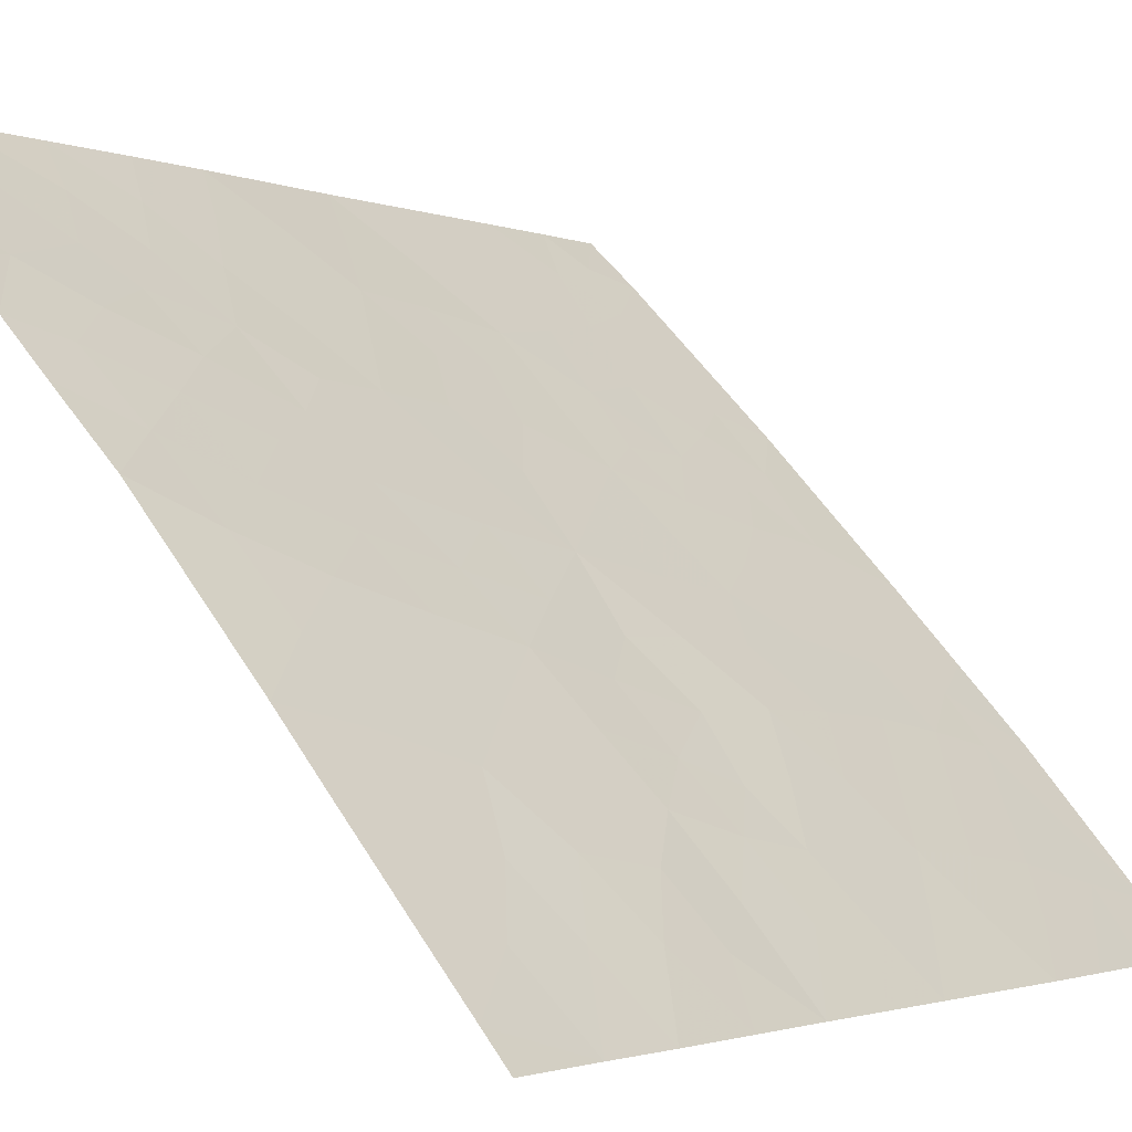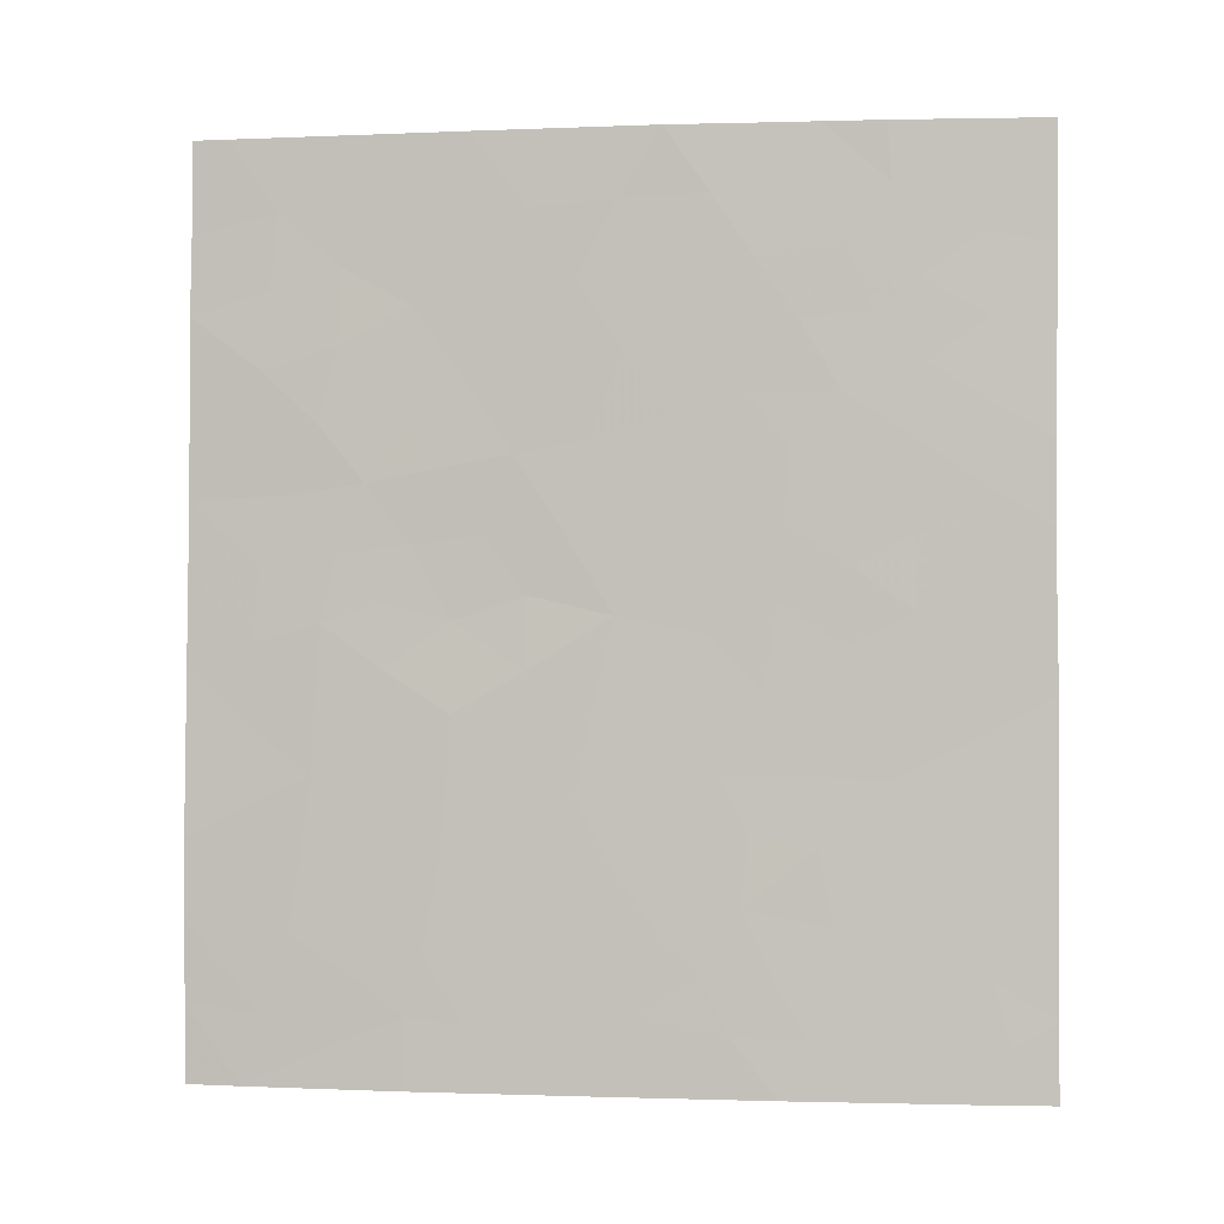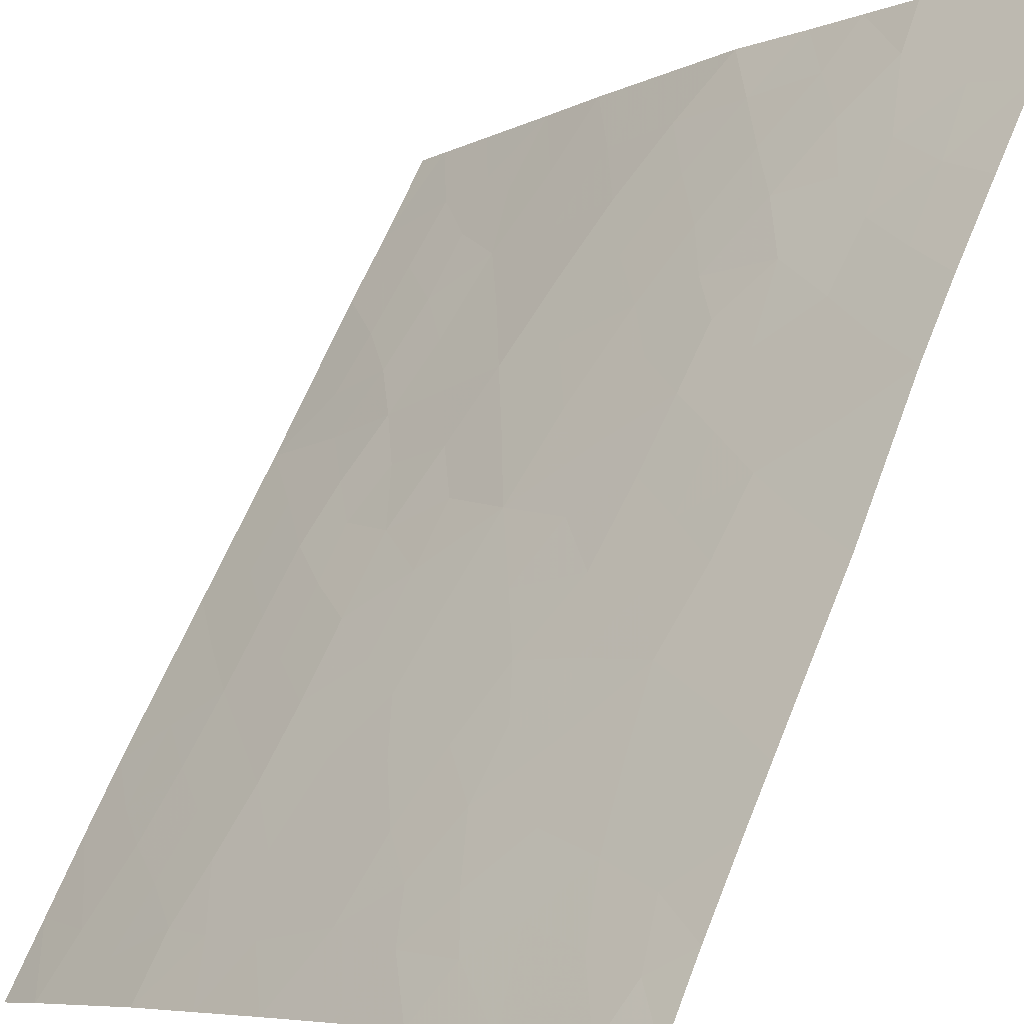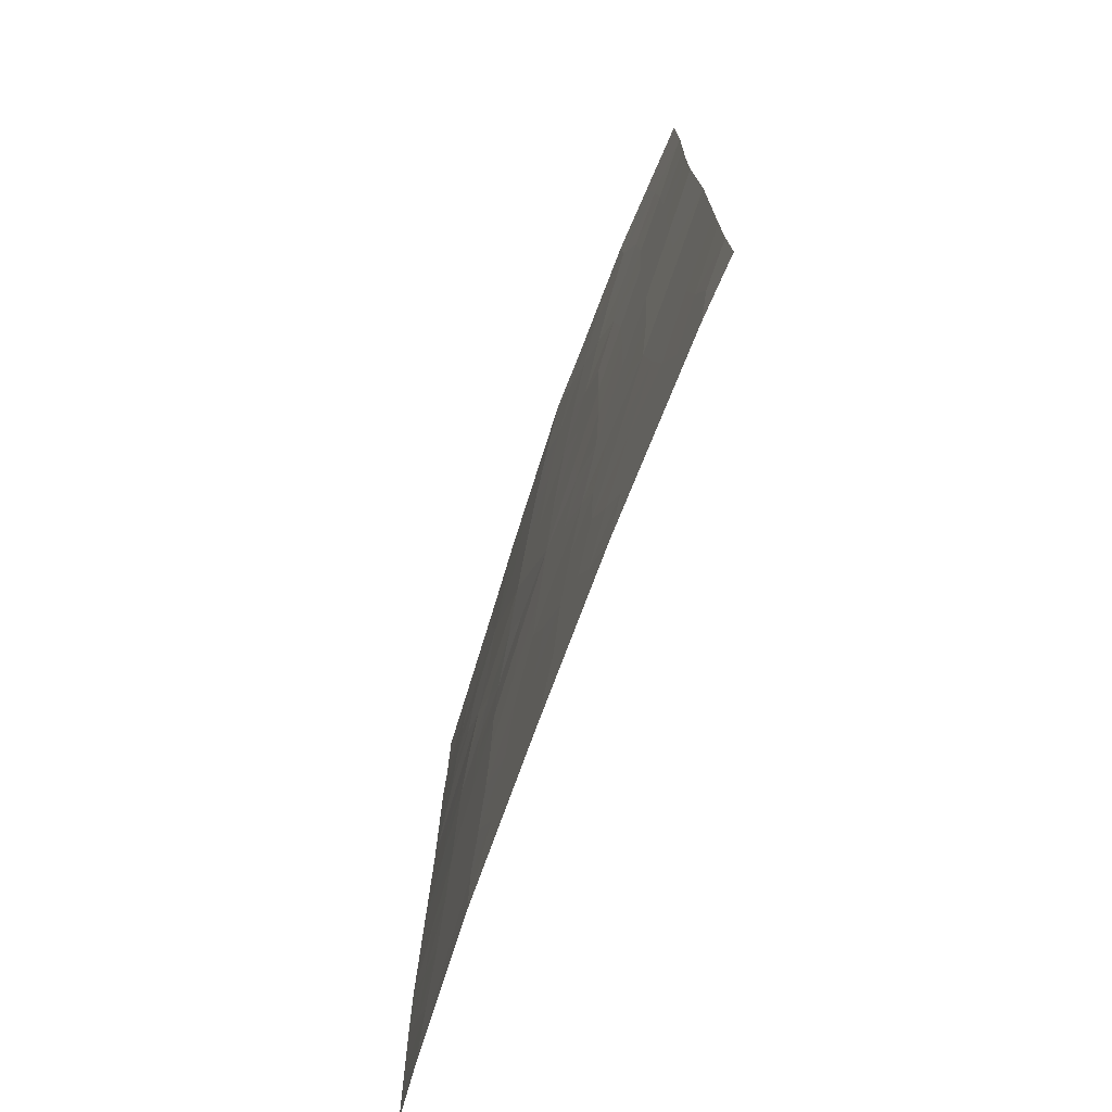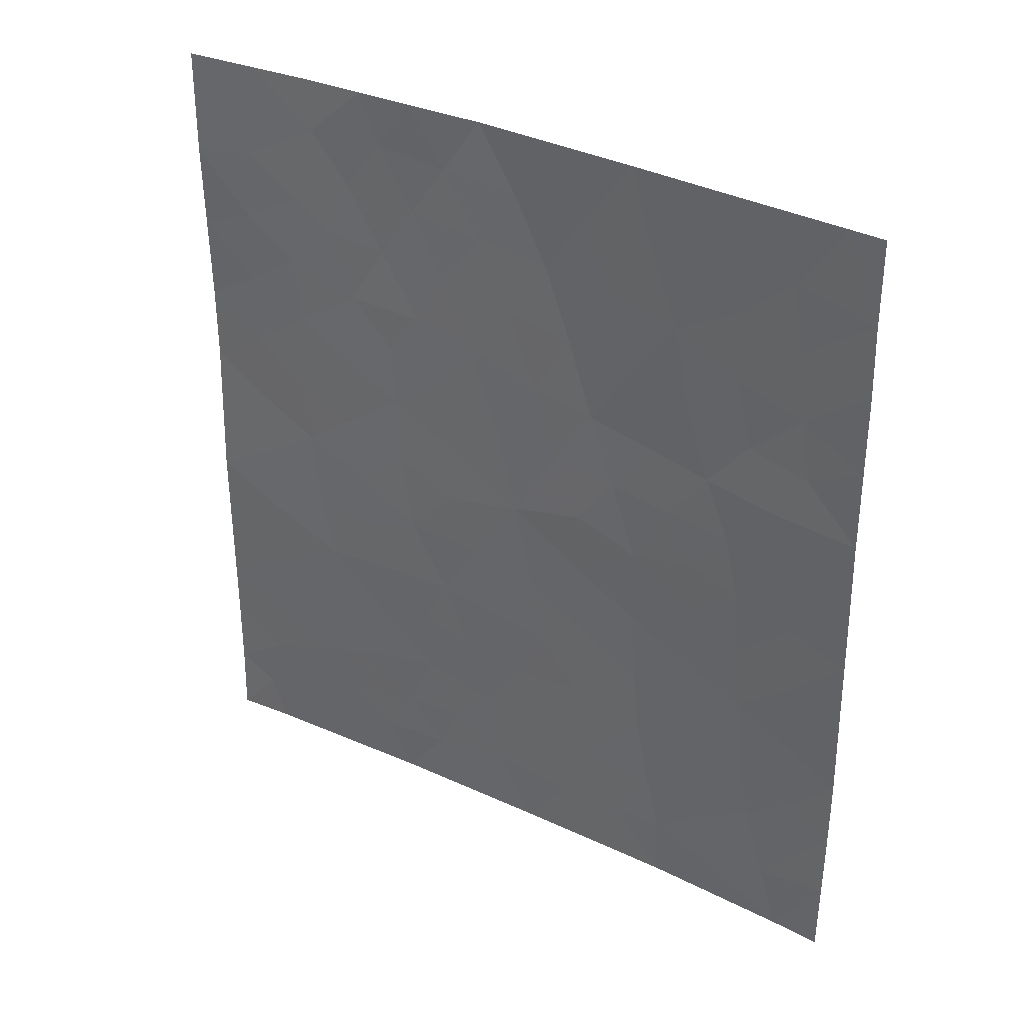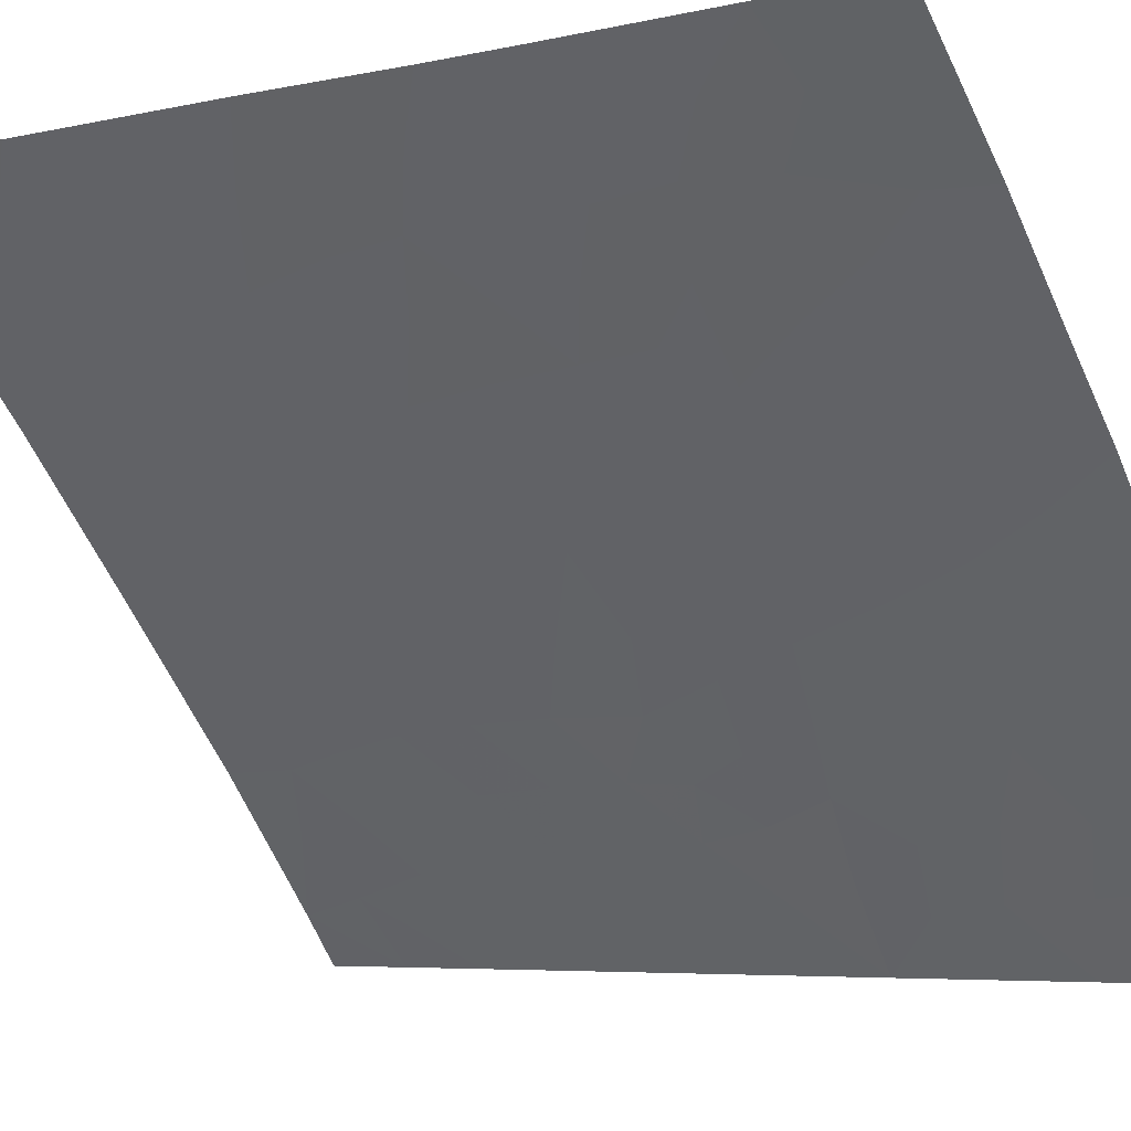
<metadata>
{"format":"obj","ext":"obj","renderer":"f3d","projection":"perspective","resolution":1024,"background":"white","views":[{"elev":-1.6,"azim":-145.6,"up":"+Z"},{"elev":-0.0,"azim":-39.3,"up":"+Y"},{"elev":64.4,"azim":21.8,"up":"+Z"},{"elev":-73.2,"azim":23.2,"up":"+Y"},{"elev":34.5,"azim":165.1,"up":"+Y"},{"elev":-5.4,"azim":126.0,"up":"+Z"}]}
</metadata>
<code>
v -39.58 42.98 38.72
v -39.6 48.5 38.72
v -42.88 46.46 35.43
v -41.96 45.13 36.39
v -43.74 48.12 34.53
v -43.01 50 35.34
v -39.56 38 38.72
v -45.51 45.62 32.5
v -41.85 47.6 36.54
v -39.59 40.82 38.72
v -39.63 46.12 38.72
v -39.63 45.05 38.72
v -40.81 43.99 37.53
v -46.99 45.41 30.72
v -46.98 47.75 30.72
v -46.38 47.04 31.47
v -45.21 38 32.88
v -44.91 40.66 33.22
v -44.81 42.72 33.34
v -44.26 45.97 33.94
v -43.4 43.95 34.85
v -45.9 43.86 32.07
v -42.22 50 36.14
v -43.73 41.69 34.49
v -42.31 40.35 35.99
v -41.05 41.93 37.26
v -44.78 43.89 33.33
v -41.1 50 37.31
v -44.61 50 33.49
v -47.03 43.33 30.72
v -41.99 38 36.32
v -43.59 38 34.63
v -47.06 40.12 30.72
v -47.07 41.11 30.72
v -40.16 38 38.15
v -39.61 50 38.72
v -46.57 38 31.3
v -46.95 48.79 30.72
v -47.05 38 30.72
v -46.64 50 31.08
v -46.95 50 30.72
v -42.23 48.36 36.15
v -45.2 38.93 32.9
v -45.99 41.92 31.98
v -40.79 39.83 37.52
v -45.1 47.84 32.93
v -43.04 40.08 35.22
v -42.51 42.01 35.77
v -42.5 45.69 35.82
v -42.62 44.63 35.68
v -43.19 45.18 35.09
v -39.99 38.69 38.32
v -39.58 39.02 38.72
v -39.58 41.9 38.72
v -40.28 41.39 38.02
v -40.27 42.45 38.03
v -41.36 45.58 37
v -41.92 46.03 36.45
v -41.47 46.7 36.9
v -40.19 45.51 38.17
v -40.79 46.09 37.56
v -46.99 46.58 30.72
v -46.49 46.17 31.33
v -40.73 47.05 37.63
v -45.27 46.63 32.76
v -44.65 46.87 33.47
v -44.88 45.8 33.22
v -39.61 47.31 38.72
v -40.18 47.61 38.16
v -45.75 44.73 32.23
v -45.13 44.84 32.93
v -45.38 44.1 32.65
v -44.02 47.05 34.22
v -43.34 47.23 34.95
v -43.61 46.13 34.64
v -42.61 49.16 35.75
v -44.41 47.98 33.75
v -45.56 40.37 32.48
v -46.07 40.94 31.89
v -45.46 41.31 32.59
v -44.51 44.96 33.64
v -43.86 45.04 34.37
v -44.13 44.21 34.04
v -44.16 43.26 34.04
v -41.86 49.26 36.53
v -41.66 50 36.73
v -40.22 43.48 38.1
v -40.89 43 37.44
v -43.81 50 34.42
v -43.4 49.1 34.91
v -44.14 49.03 34.05
v -45.91 46.35 32.04
v -46.17 45.47 31.7
v -45.73 47.36 32.22
v -46.4 44.58 31.46
v -42.79 38 35.48
v -43.2 39 35.04
v -42.42 38.79 35.87
v -40.21 44.49 38.14
v -39.61 44.02 38.72
v -41.65 41.1 36.65
v -42.25 41.27 36.05
v -41.83 42 36.47
v -44.4 38 33.75
v -44.03 38.82 34.15
v -47.01 44.37 30.72
v -46.47 43.61 31.39
v -46.19 39.96 31.76
v -41.73 38.73 36.58
v -40.57 38.87 37.75
v -41.08 38 37.24
v -40.25 48.63 38.1
v -41.05 49.24 37.34
v -40.35 50 38.01
v -39.6 49.25 38.72
v -39.59 40.09 38.72
v -40.13 39.51 38.17
v -40.23 40.41 38.08
v -45.89 38 32.09
v -45.8 38.57 32.19
v -45.67 39.47 32.35
v -46.3 48.06 31.53
v -46.05 50 31.77
v -45.73 49.24 32.17
v -47.06 39.06 30.72
v -45.25 50 32.72
v -44.81 48.95 33.27
v -45.31 48.87 32.67
v -44.84 41.66 33.3
v -44.23 42.15 33.96
v -45.37 43.27 32.69
v -47.05 42.22 30.72
v -46.51 42.59 31.36
v -46.55 41.53 31.32
v -45.95 42.91 32.02
v -45.7 48.35 32.22
v -43.6 42.66 34.63
v -43 48.24 35.33
v -42.58 47.42 35.77
v -41.38 44.56 36.97
v -41.43 43.57 36.89
v -42.01 44.13 36.31
v -42.02 39.43 36.29
v -41.51 40.12 36.8
v -40.77 45 37.58
v -42.27 46.67 36.08
v -43.16 41.86 35.09
v -42.8 41.05 35.47
v -43.44 40.89 34.81
v -41.46 42.69 36.85
v -42.11 43.01 36.19
v -42.91 42.9 35.36
v -42.62 43.73 35.66
v -40.93 40.82 37.38
v -45.4 42.28 32.66
v -44.17 40.96 34.02
v -44.39 39.86 33.78
v -45.05 39.75 33.07
v -43.69 39.91 34.52
v -41.19 47.68 37.18
v -41.47 48.52 36.92
v -46.66 39.4 31.2
v -42.64 39.5 35.65
v -46.61 40.44 31.25
v -41.26 39.16 37.05
v -40.17 46.56 38.18
v -46.21 49.04 31.6
v -40.79 48.09 37.58
v -44.68 38.86 33.46
v -46.41 38.9 31.5
f 49 50 51
f 54 55 56
f 57 58 59
f 62 16 63
f 160 64 59
f 65 66 67
f 61 64 166
f 70 71 72
f 73 74 75
f 66 77 73
f 78 79 80
f 67 81 71
f 82 83 81
f 83 84 27
f 85 76 23
f 87 56 88
f 89 90 91
f 75 51 82
f 42 85 161
f 63 92 93
f 65 92 94
f 70 95 93
f 96 97 98
f 99 100 87
f 101 102 103
f 32 104 105
f 106 95 107
f 109 165 111
f 116 117 118
f 37 120 119
f 170 121 120
f 15 122 16
f 167 123 124
f 125 33 162
f 126 127 128
f 40 38 41
f 129 130 156
f 131 72 27
f 132 133 134
f 107 135 133
f 136 94 122
f 134 79 164
f 84 137 130
f 74 138 139
f 140 141 142
f 165 143 144
f 140 57 145
f 146 58 49
f 128 136 124
f 147 148 149
f 88 150 141
f 151 152 153
f 117 52 110
f 40 167 38
f 142 153 50
f 90 76 138
f 145 60 99
f 154 144 101
f 80 155 129
f 135 131 155
f 118 154 55
f 127 91 77
f 121 78 158
f 25 143 163
f 159 97 105
f 156 149 159
f 157 169 158
f 137 152 147
f 148 102 25
f 161 113 168
f 103 151 150
f 49 4 50
f 7 52 53
f 52 7 35
f 1 54 56
f 54 10 55
f 56 55 26
f 57 4 58
f 60 11 12
f 14 62 63
f 62 15 16
f 9 160 59
f 59 64 61
f 8 65 67
f 65 46 66
f 67 66 20
f 2 68 69
f 68 11 166
f 11 60 166
f 22 70 72
f 70 8 71
f 72 71 27
f 20 73 75
f 73 5 74
f 75 74 3
f 6 23 76
f 20 66 73
f 66 46 77
f 73 77 5
f 18 78 80
f 78 108 79
f 80 79 44
f 8 67 71
f 67 20 81
f 71 81 27
f 20 82 81
f 82 21 83
f 81 83 27
f 83 21 84
f 27 84 19
f 28 113 86
f 85 42 76
f 86 85 23
f 13 87 88
f 87 1 56
f 88 56 26
f 29 89 91
f 89 6 90
f 91 90 5
f 20 75 82
f 14 63 93
f 63 16 92
f 93 92 8
f 46 65 94
f 65 8 92
f 94 92 16
f 8 70 93
f 70 22 95
f 93 95 14
f 31 96 98
f 96 32 97
f 98 97 163
f 13 99 87
f 99 12 100
f 87 100 1
f 26 101 103
f 101 25 102
f 103 102 48
f 104 17 169
f 104 169 105
f 169 157 105
f 30 106 107
f 106 14 95
f 107 95 22
f 162 164 108
f 164 33 34
f 31 109 111
f 111 110 35
f 64 168 69
f 2 112 115
f 115 114 36
f 10 116 118
f 116 53 117
f 118 117 45
f 43 17 120
f 119 120 17
f 37 170 120
f 170 108 121
f 120 121 43
f 136 167 124
f 167 40 123
f 124 123 126
f 39 125 37
f 126 29 127
f 128 127 46
f 18 129 156
f 129 19 130
f 156 130 24
f 19 131 27
f 131 22 72
f 34 132 134
f 132 30 133
f 134 133 44
f 30 107 133
f 107 22 135
f 133 135 44
f 136 46 94
f 122 94 16
f 34 134 164
f 134 44 79
f 164 79 108
f 19 84 130
f 84 21 137
f 130 137 24
f 74 5 138
f 139 138 42
f 4 140 142
f 140 13 141
f 142 141 151
f 45 165 144
f 144 143 25
f 13 140 145
f 140 4 57
f 145 57 61
f 3 146 49
f 146 9 59
f 49 58 4
f 126 128 124
f 128 46 136
f 24 147 149
f 147 48 148
f 149 148 47
f 13 88 141
f 88 26 150
f 141 150 151
f 151 48 152
f 153 152 21
f 45 117 110
f 117 53 52
f 110 52 35
f 167 122 38
f 4 142 50
f 142 151 153
f 50 153 21
f 5 90 138
f 90 6 76
f 138 76 42
f 13 145 99
f 145 61 60
f 99 60 12
f 26 154 101
f 154 45 144
f 101 144 25
f 18 80 129
f 80 44 155
f 129 155 19
f 44 135 155
f 135 22 131
f 155 131 19
f 10 118 55
f 118 45 154
f 55 154 26
f 46 127 77
f 127 29 91
f 77 91 5
f 18 156 157
f 122 15 38
f 43 121 158
f 121 108 78
f 158 78 18
f 157 159 105
f 159 47 97
f 105 97 32
f 157 156 159
f 156 24 149
f 159 149 47
f 18 157 158
f 158 169 43
f 24 137 147
f 137 21 152
f 147 152 48
f 47 148 25
f 148 48 102
f 26 103 150
f 103 48 151
f 162 108 170
f 162 170 125
f 98 143 109
f 161 85 113
f 163 143 98
f 64 69 166
f 9 42 161
f 163 97 47
f 33 164 162
f 47 25 163
f 9 161 160
f 98 109 31
f 165 110 111
f 139 42 9
f 166 60 61
f 110 165 45
f 113 28 114
f 165 109 143
f 146 59 58
f 167 136 122
f 146 139 9
f 161 168 160
f 51 50 21
f 61 57 59
f 82 51 21
f 112 168 113
f 113 85 86
f 69 68 166
f 160 168 64
f 169 17 43
f 112 113 114
f 3 49 51
f 75 3 51
f 115 112 114
f 170 37 125
f 112 2 69
f 168 112 69
f 3 74 139
f 3 139 146

</code>
